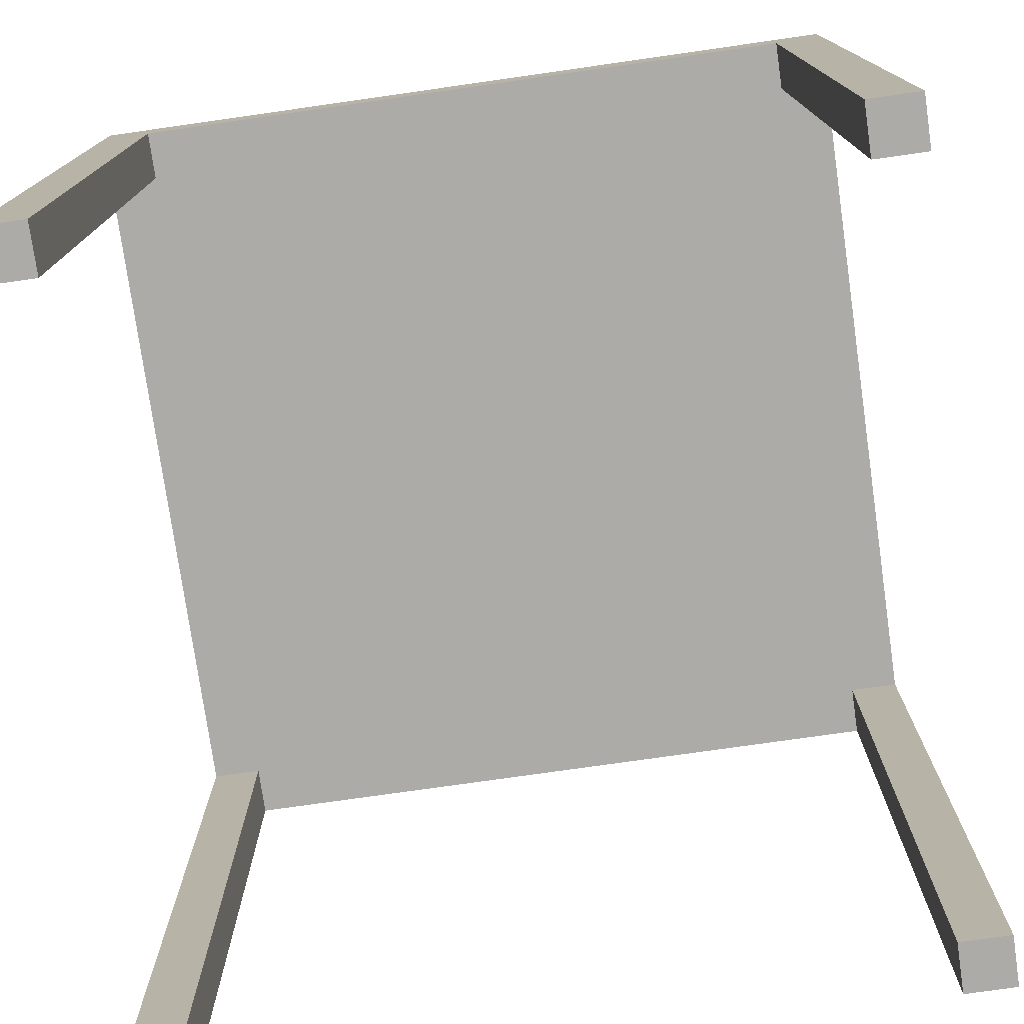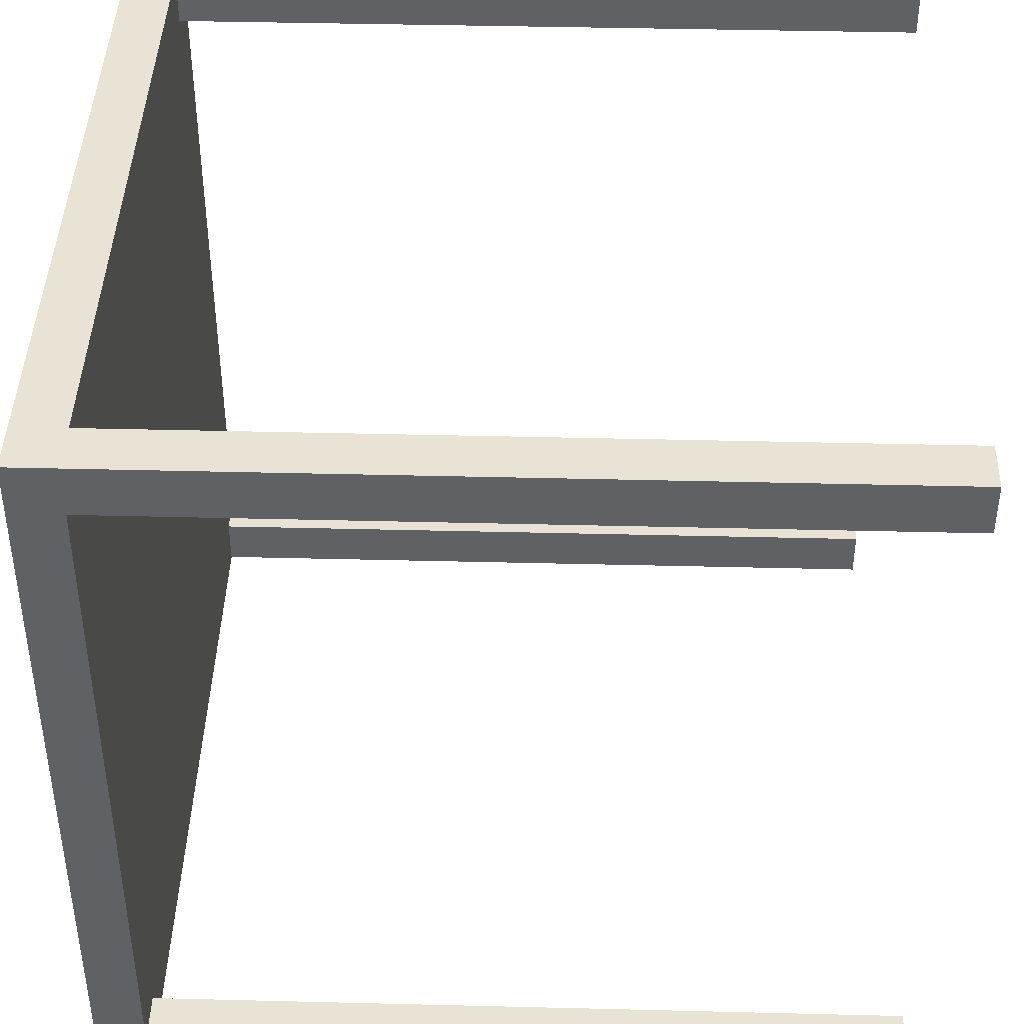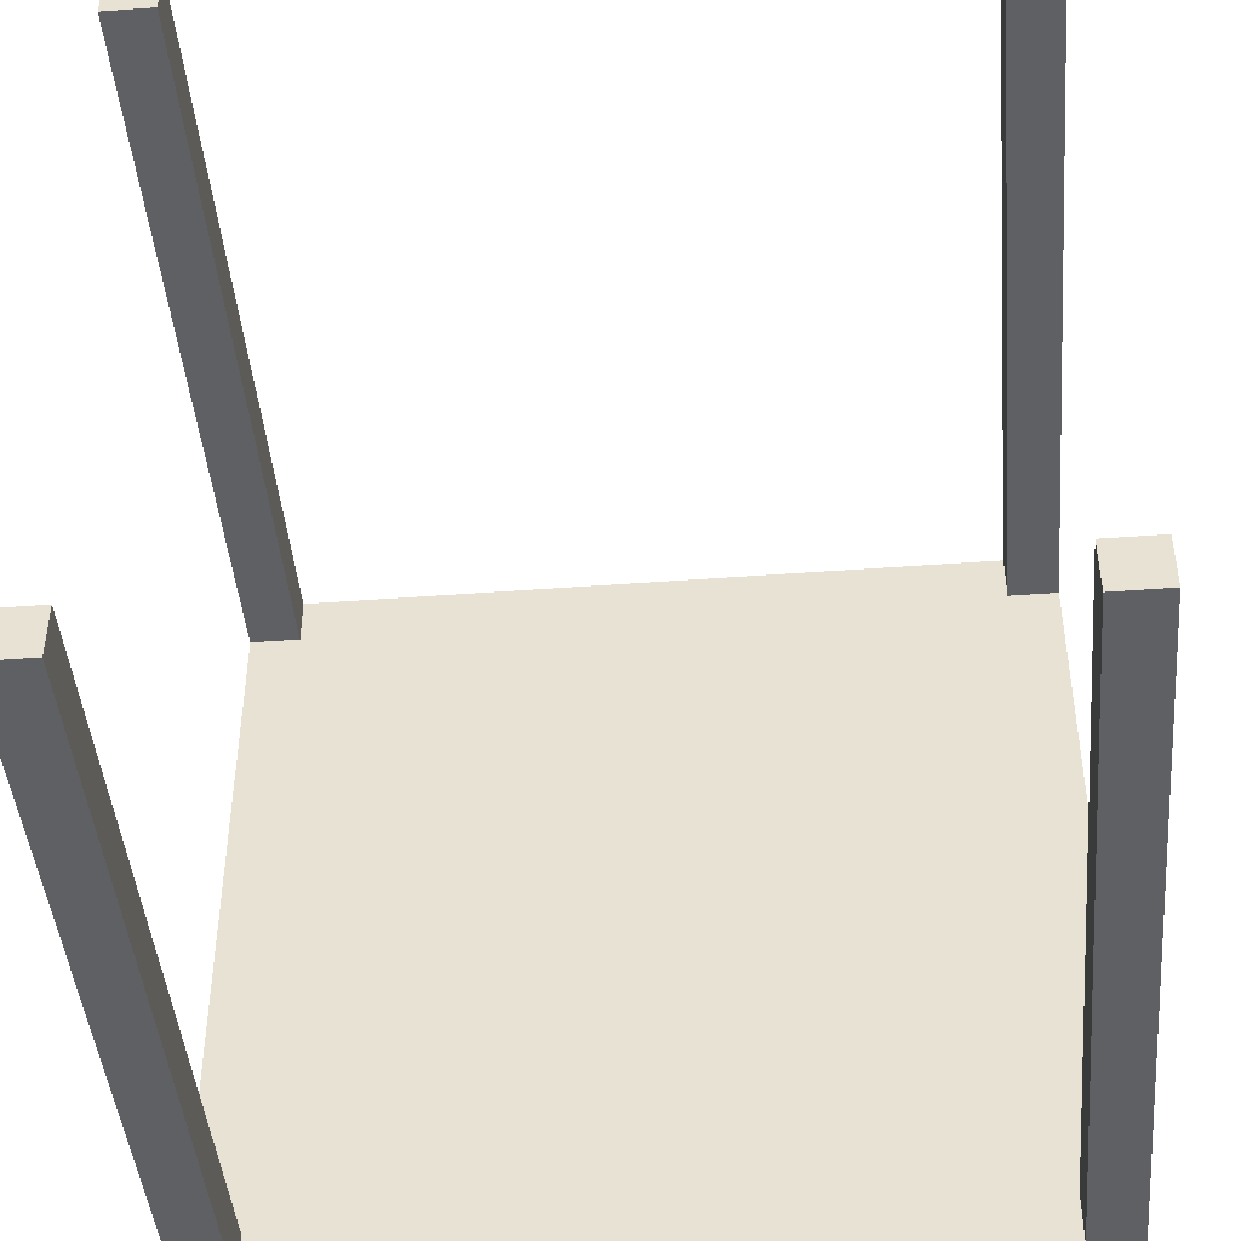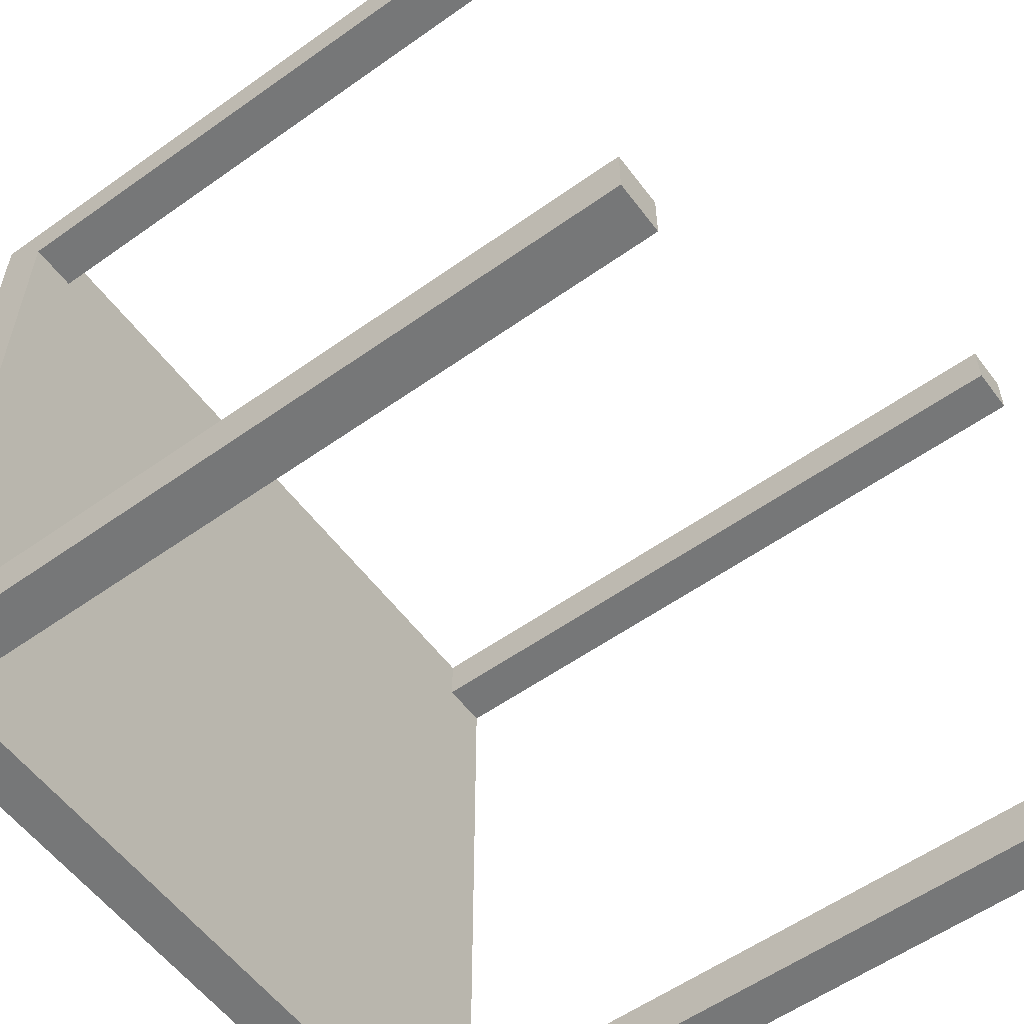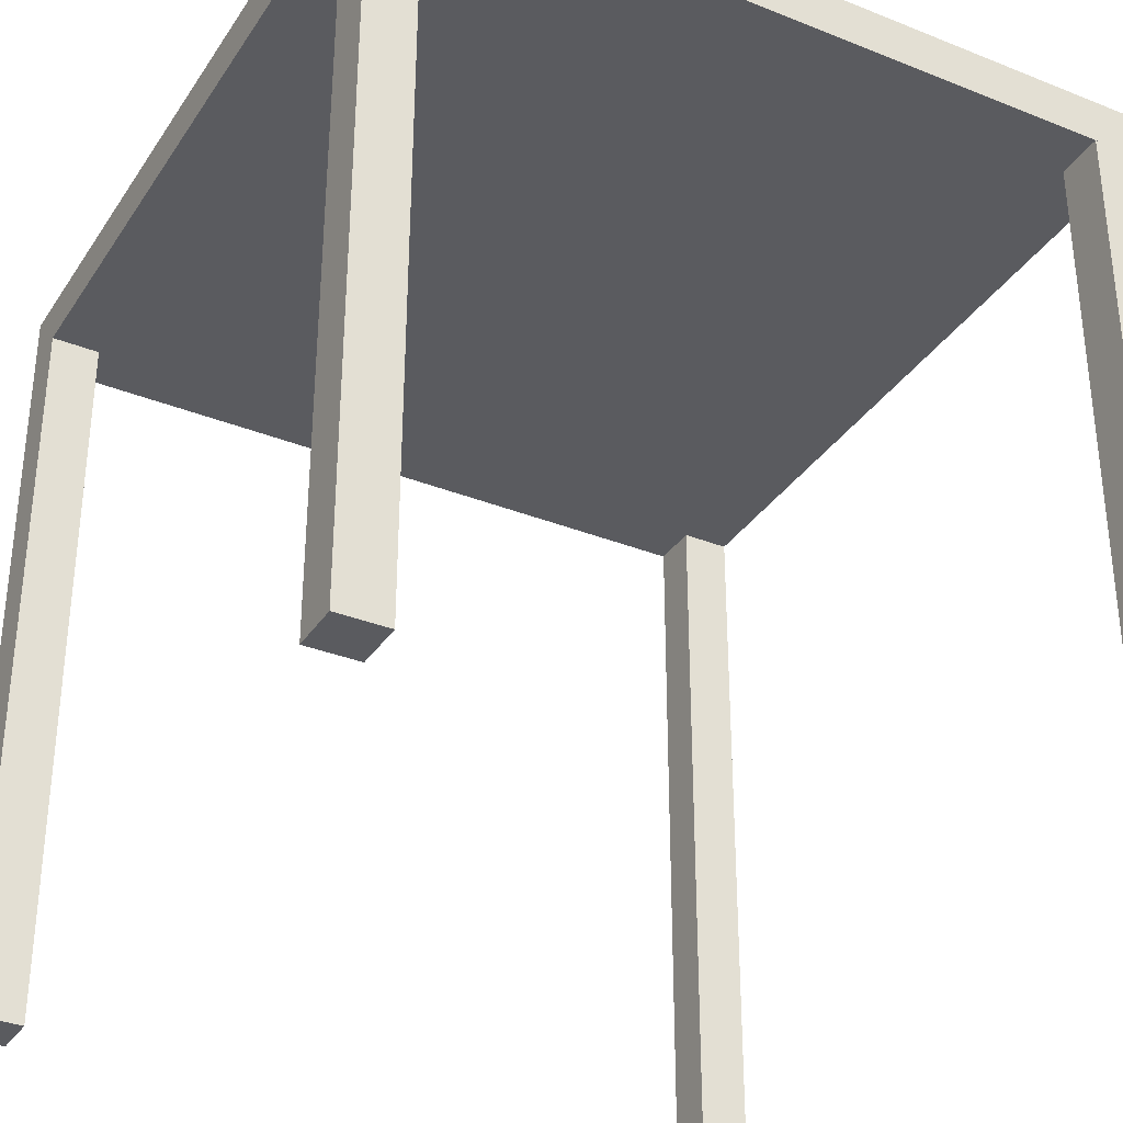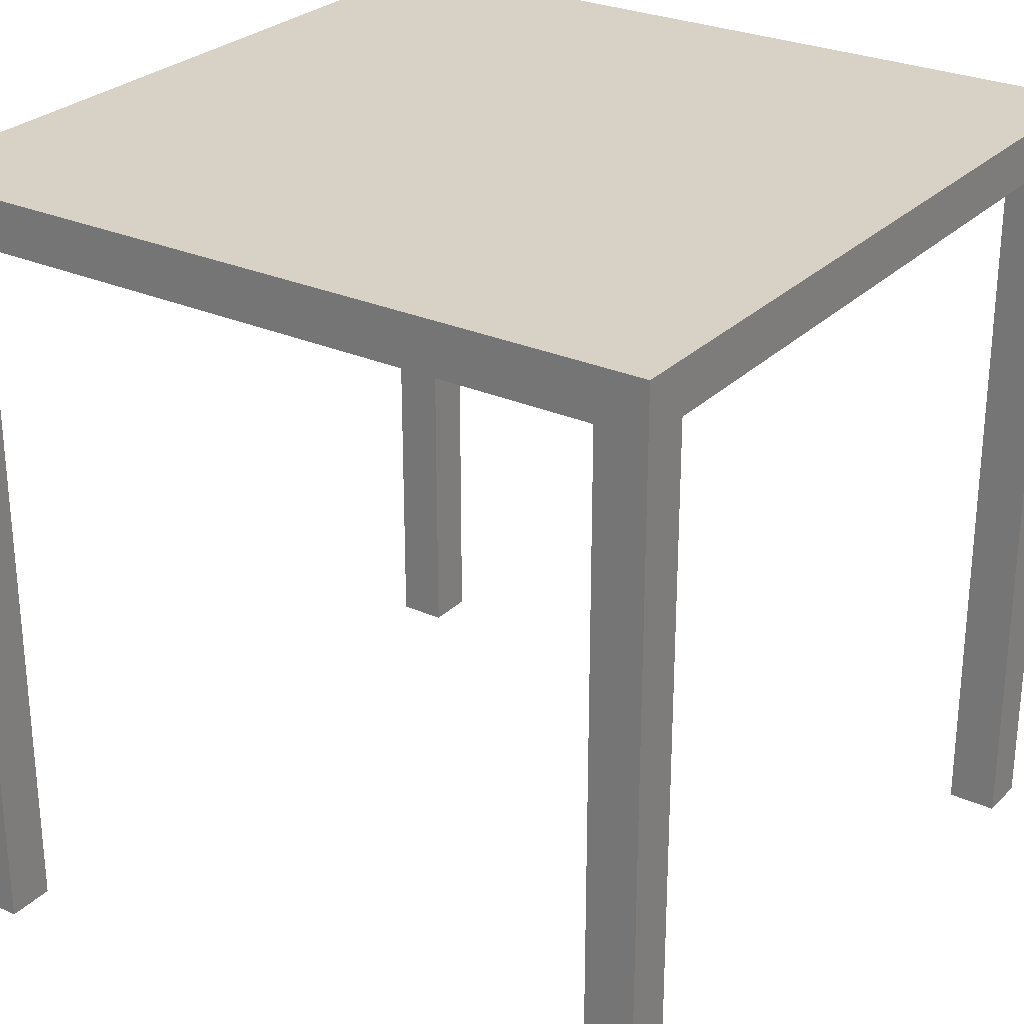
<metadata>
{"format":"obj","ext":"obj","renderer":"f3d","projection":"perspective","resolution":1024,"background":"white","views":[{"elev":-76.5,"azim":8.1,"up":"+Y"},{"elev":42.2,"azim":-88.3,"up":"+Z"},{"elev":-44.8,"azim":5.0,"up":"+Z"},{"elev":-57.0,"azim":-53.5,"up":"+Z"},{"elev":-33.5,"azim":-28.6,"up":"+Y"},{"elev":27.4,"azim":124.4,"up":"+Y"}]}
</metadata>
<code>
o cube
v 0.5 0.5 0.5
v 0.5 0.5 -0.5
v 0.5 0.4375 0.5
v 0.5 0.4375 -0.5
v -0.5 0.5 -0.5
v -0.5 0.5 0.5
v -0.5 0.4375 -0.5
v -0.5 0.4375 0.5
f 4 7 5 2
f 3 4 2 1
f 8 3 1 6
f 7 8 6 5
f 6 1 2 5
f 7 4 3 8
o cube
v -0.4375 0.4375 0.5
v -0.4375 0.4375 0.4375
v -0.4375 -0.5 0.5
v -0.4375 -0.5 0.4375
v -0.5 0.4375 0.4375
v -0.5 0.4375 0.5
v -0.5 -0.5 0.4375
v -0.5 -0.5 0.5
f 12 15 13 10
f 11 12 10 9
f 16 11 9 14
f 15 16 14 13
f 14 9 10 13
f 15 12 11 16
o cube
v 0.5 0.4375 -0.4375
v 0.5 0.4375 -0.5
v 0.5 -0.5 -0.4375
v 0.5 -0.5 -0.5
v 0.4375 0.4375 -0.5
v 0.4375 0.4375 -0.4375
v 0.4375 -0.5 -0.5
v 0.4375 -0.5 -0.4375
f 20 23 21 18
f 19 20 18 17
f 24 19 17 22
f 23 24 22 21
f 22 17 18 21
f 23 20 19 24
o cube
v 0.5 0.4375 0.5
v 0.5 0.4375 0.4375
v 0.5 -0.5 0.5
v 0.5 -0.5 0.4375
v 0.4375 0.4375 0.4375
v 0.4375 0.4375 0.5
v 0.4375 -0.5 0.4375
v 0.4375 -0.5 0.5
f 28 31 29 26
f 27 28 26 25
f 32 27 25 30
f 31 32 30 29
f 30 25 26 29
f 31 28 27 32
o cube
v -0.4375 0.4375 -0.4375
v -0.4375 0.4375 -0.5
v -0.4375 -0.5 -0.4375
v -0.4375 -0.5 -0.5
v -0.5 0.4375 -0.5
v -0.5 0.4375 -0.4375
v -0.5 -0.5 -0.5
v -0.5 -0.5 -0.4375
f 36 39 37 34
f 35 36 34 33
f 40 35 33 38
f 39 40 38 37
f 38 33 34 37
f 39 36 35 40

</code>
